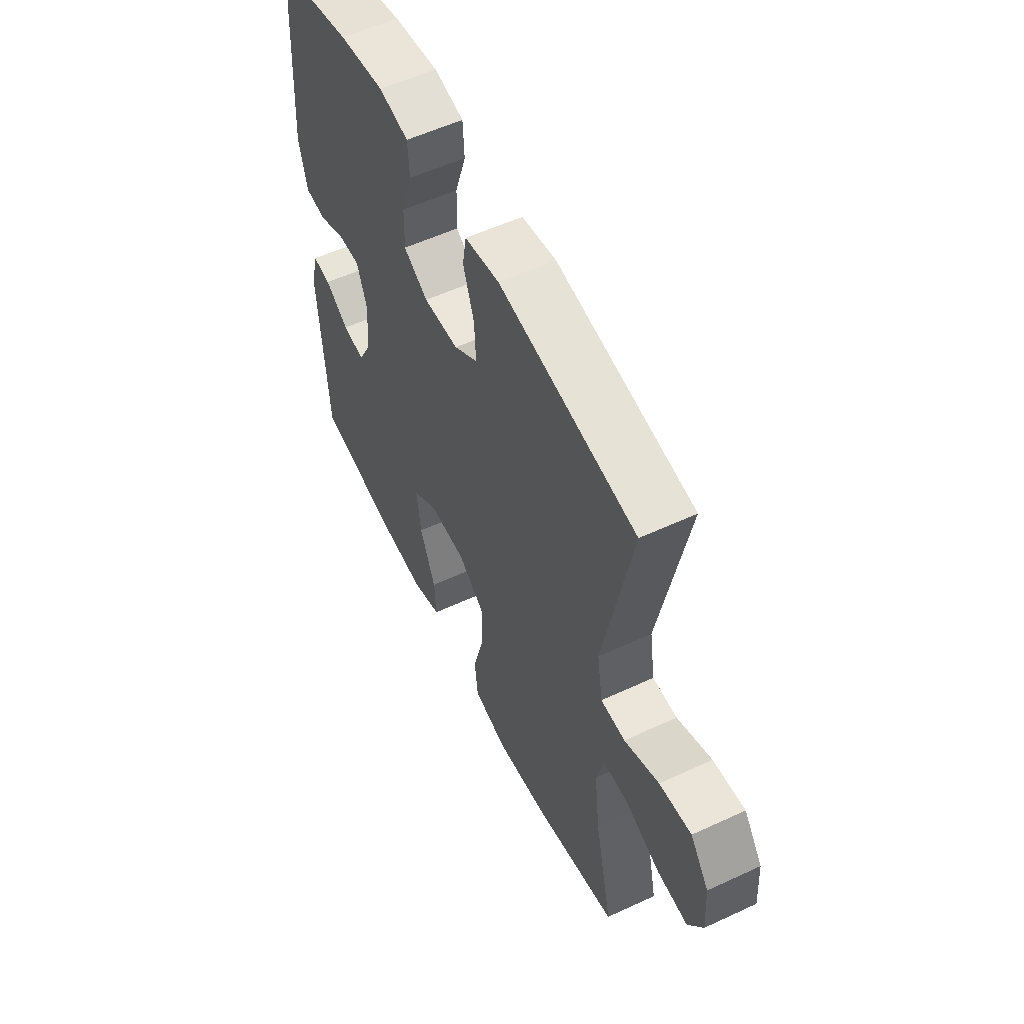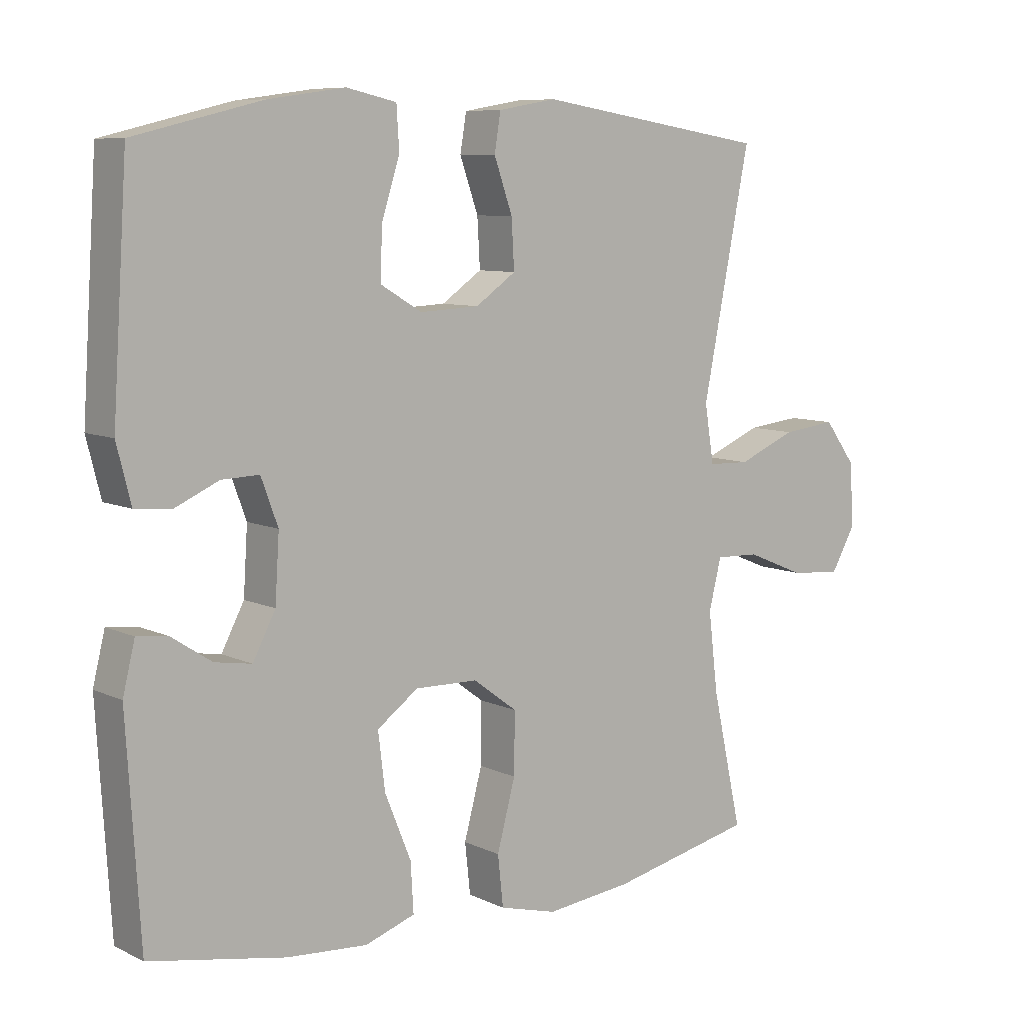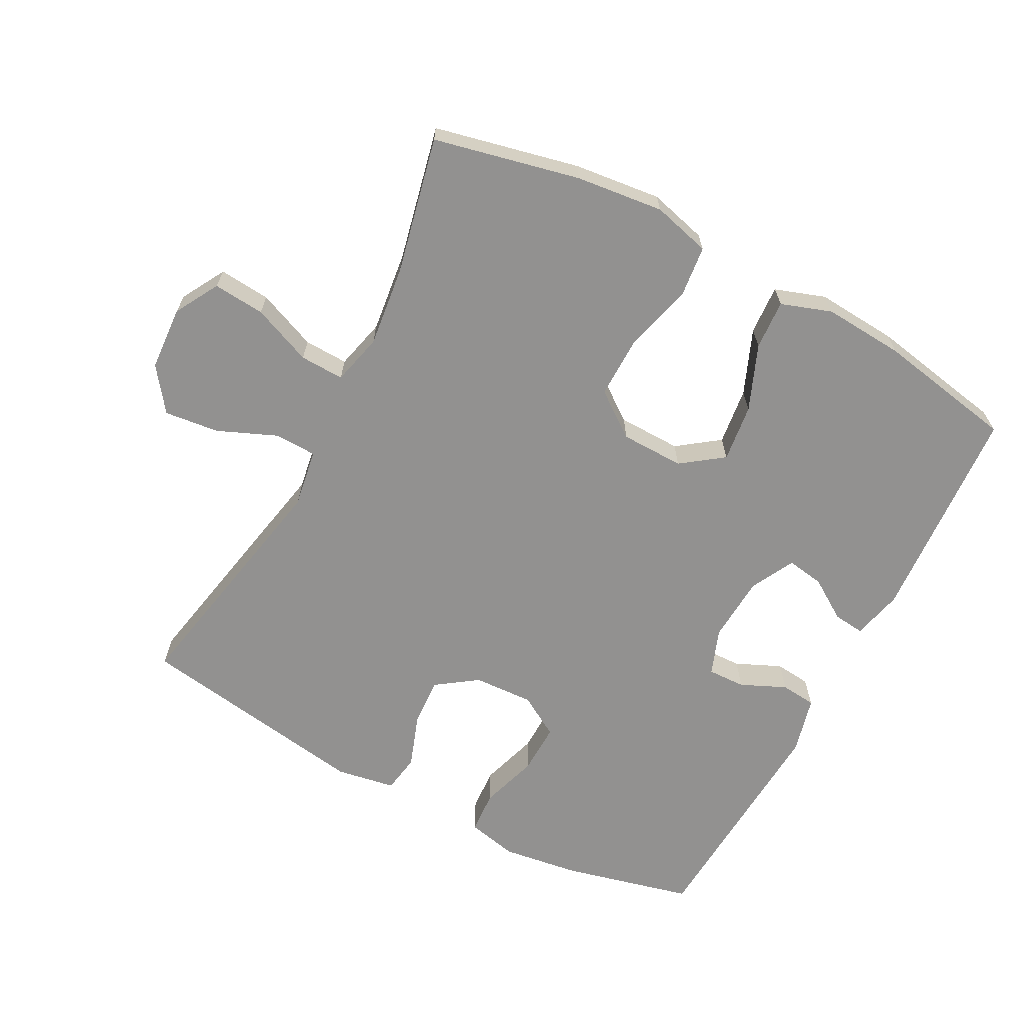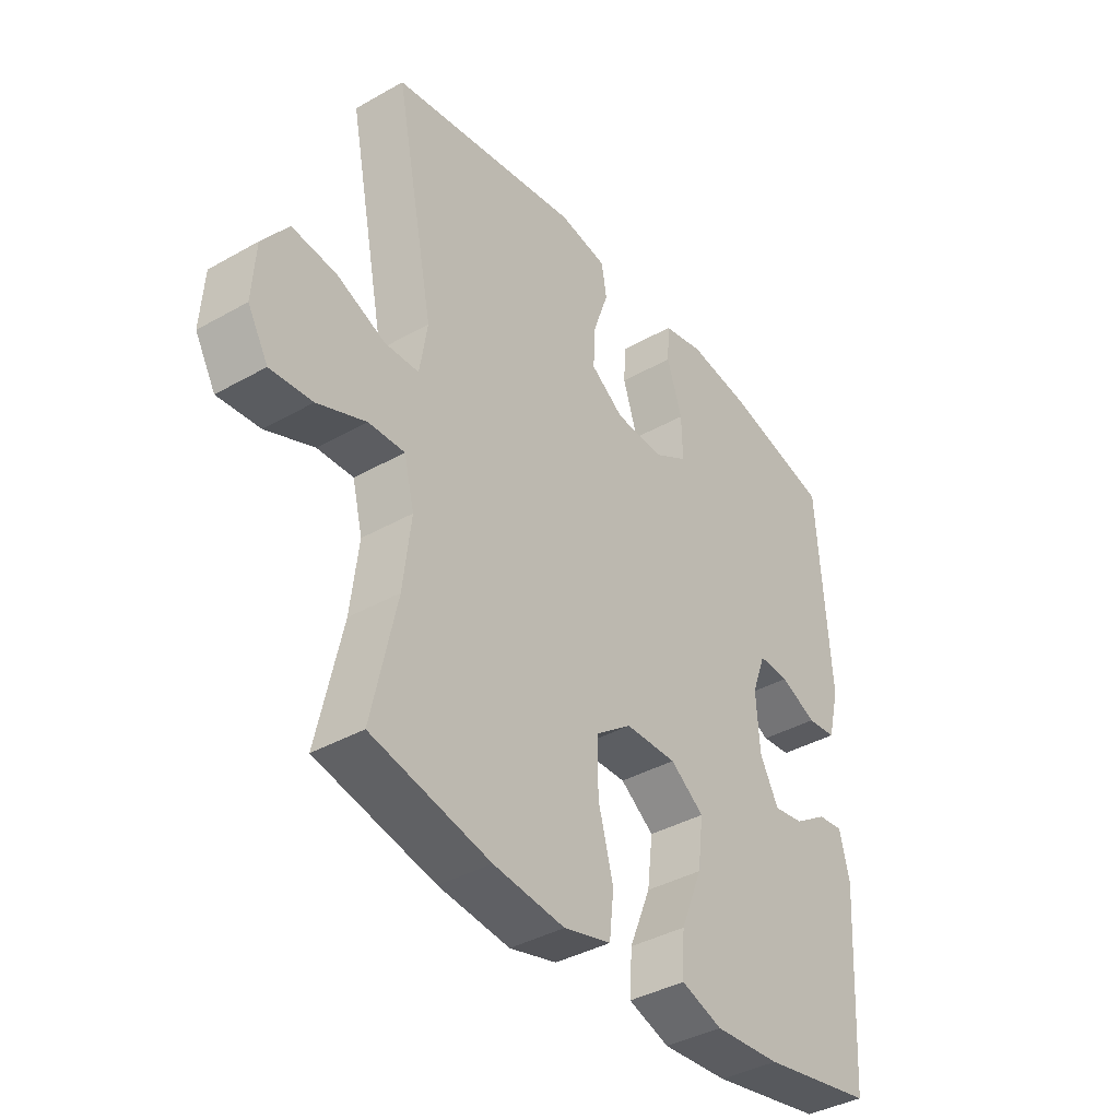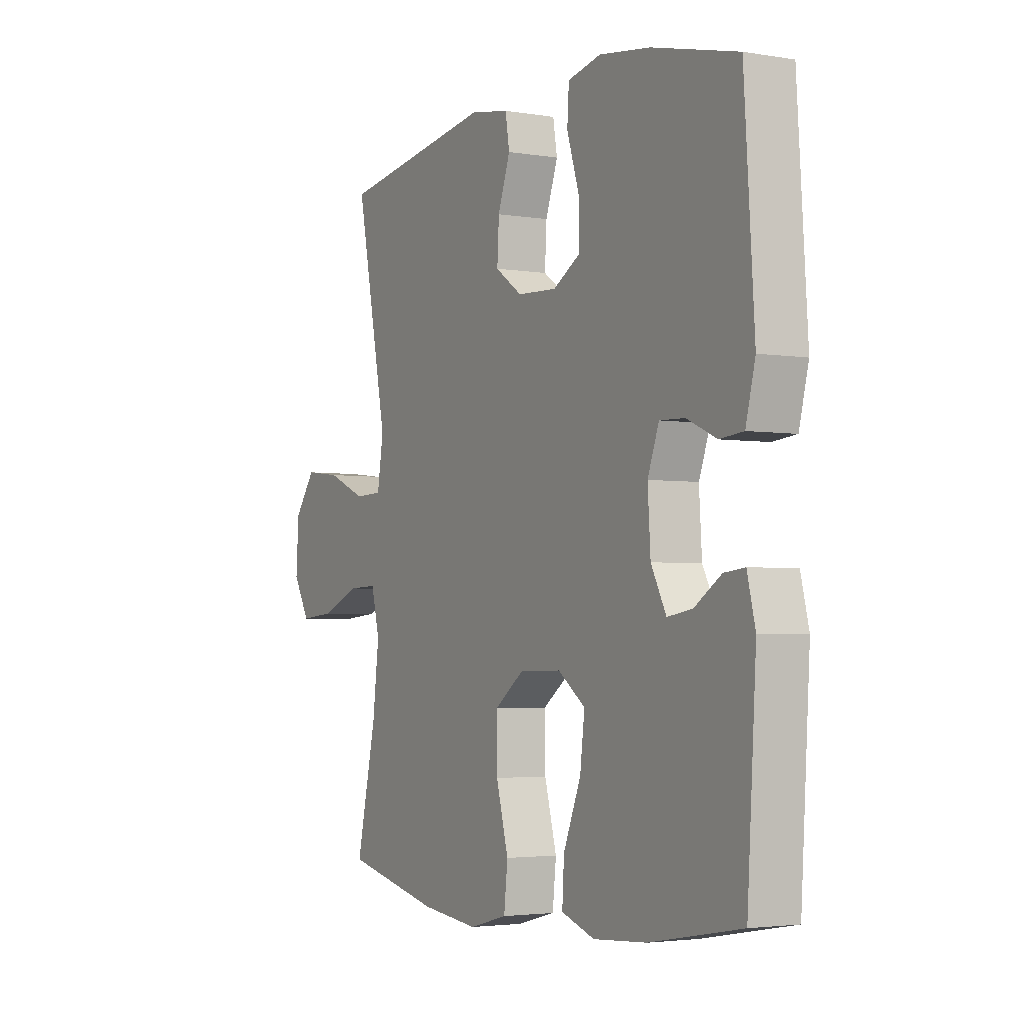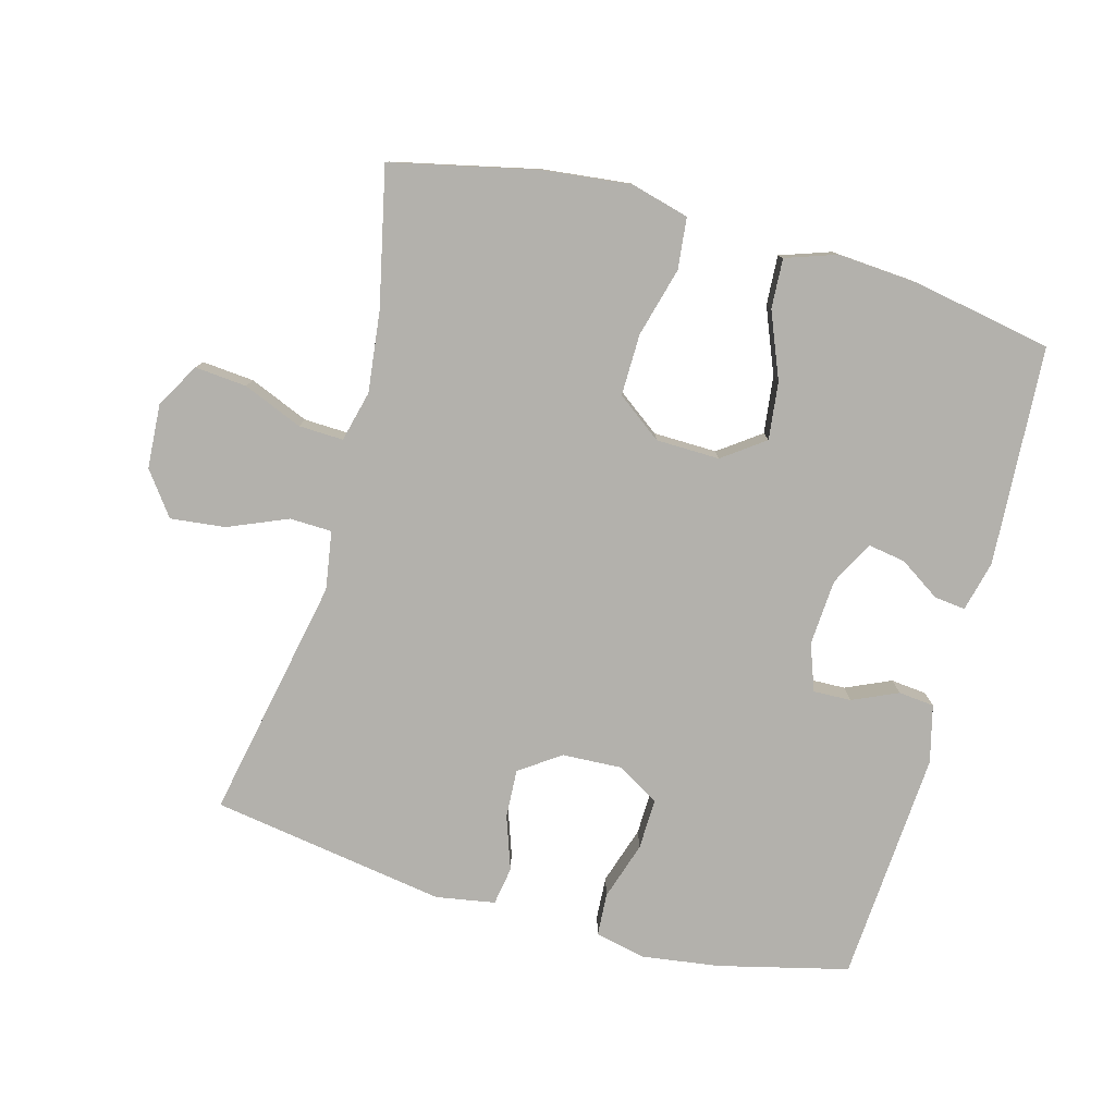
<metadata>
{"format":"obj","ext":"obj","renderer":"f3d","projection":"perspective","resolution":1024,"background":"white","views":[{"elev":56.0,"azim":64.0,"up":"+Z"},{"elev":8.2,"azim":-38.1,"up":"+Z"},{"elev":-66.1,"azim":152.2,"up":"+Y"},{"elev":-38.8,"azim":125.5,"up":"+Z"},{"elev":-3.2,"azim":-119.5,"up":"+Z"},{"elev":-79.0,"azim":164.6,"up":"+Y"}]}
</metadata>
<code>
o path3174
v -0.3168 0.0375 -0.5403
v -0.1935 0.0375 -0.5491
v -0.1168 0.0375 -0.5228
v -0.1213 0.0375 -0.4474
v -0.1615 0.0375 -0.3484
v -0.1722 0.0375 -0.2612
v -0.1091 0.0375 -0.2152
v -0.01275 0.0375 -0.217
v 0.05525 0.0375 -0.2674
v 0.05409 0.0375 -0.3607
v 0.02612 0.0375 -0.4653
v 0.03453 0.0375 -0.5429
v 0.1228 0.0375 -0.5662
v 0.2555 0.0375 -0.5512
v 0.4761 0.0375 -0.5018
v 0.4303 0.0375 -0.2945
v 0.4156 0.0375 -0.1717
v 0.4347 0.0375 -0.09459
v 0.5018 0.0375 -0.09698
v 0.5919 0.0375 -0.1339
v 0.6703 0.0375 -0.1407
v 0.7084 0.0375 -0.07414
v 0.7021 0.0375 0.02355
v 0.6538 0.0375 0.08856
v 0.5708 0.0375 0.0791
v 0.481 0.0375 0.04129
v 0.4173 0.0375 0.0432
v 0.4031 0.0375 0.1317
v 0.4761 0.0375 0.4999
v 0.1205 0.0375 0.556
v 0.03111 0.0375 0.5405
v 0.02158 0.0375 0.4824
v 0.04977 0.0375 0.4021
v 0.05393 0.0375 0.3281
v -0.007881 0.0375 0.2851
v -0.09872 0.0375 0.2806
v -0.1619 0.0375 0.3182
v -0.1599 0.0375 0.3951
v -0.1319 0.0375 0.4831
v -0.1359 0.0375 0.5479
v -0.2124 0.0375 0.5648
v -0.3297 0.0375 0.5482
v -0.5258 0.0375 0.4999
v -0.5488 0.0375 0.1477
v -0.527 0.0375 0.06131
v -0.4727 0.0375 0.05582
v -0.4043 0.0375 0.08645
v -0.3469 0.0375 0.08828
v -0.321 0.0375 0.01786
v -0.3273 0.0375 -0.08252
v -0.3621 0.0375 -0.1491
v -0.4189 0.0375 -0.1399
v -0.4806 0.0375 -0.09946
v -0.5278 0.0375 -0.09416
v -0.5464 0.0375 -0.1702
v -0.5258 0.0375 -0.5018
v -0.3168 -0.0375 -0.5403
v -0.1935 -0.0375 -0.5491
v -0.1168 -0.0375 -0.5228
v -0.1213 -0.0375 -0.4474
v -0.1615 -0.0375 -0.3484
v -0.1722 -0.0375 -0.2612
v -0.1091 -0.0375 -0.2152
v -0.01275 -0.0375 -0.217
v 0.05525 -0.0375 -0.2674
v 0.05409 -0.0375 -0.3607
v 0.02612 -0.0375 -0.4653
v 0.03453 -0.0375 -0.5429
v 0.1228 -0.0375 -0.5662
v 0.2555 -0.0375 -0.5512
v 0.4761 -0.0375 -0.5018
v 0.4303 -0.0375 -0.2945
v 0.4156 -0.0375 -0.1717
v 0.4347 -0.0375 -0.09459
v 0.5018 -0.0375 -0.09698
v 0.5919 -0.0375 -0.1339
v 0.6703 -0.0375 -0.1407
v 0.7084 -0.0375 -0.07414
v 0.7021 -0.0375 0.02355
v 0.6538 -0.0375 0.08856
v 0.5708 -0.0375 0.0791
v 0.481 -0.0375 0.04129
v 0.4173 -0.0375 0.0432
v 0.4031 -0.0375 0.1317
v 0.4761 -0.0375 0.4999
v 0.1205 -0.0375 0.556
v 0.03111 -0.0375 0.5405
v 0.02158 -0.0375 0.4824
v 0.04977 -0.0375 0.4021
v 0.05393 -0.0375 0.3281
v -0.007881 -0.0375 0.2851
v -0.09872 -0.0375 0.2806
v -0.1619 -0.0375 0.3182
v -0.1599 -0.0375 0.3951
v -0.1319 -0.0375 0.4831
v -0.1359 -0.0375 0.5479
v -0.2124 -0.0375 0.5648
v -0.3297 -0.0375 0.5482
v -0.5258 -0.0375 0.4999
v -0.5488 -0.0375 0.1477
v -0.527 -0.0375 0.06131
v -0.4727 -0.0375 0.05582
v -0.4043 -0.0375 0.08645
v -0.3469 -0.0375 0.08828
v -0.321 -0.0375 0.01786
v -0.3273 -0.0375 -0.08252
v -0.3621 -0.0375 -0.1491
v -0.4189 -0.0375 -0.1399
v -0.4806 -0.0375 -0.09946
v -0.5278 -0.0375 -0.09416
v -0.5464 -0.0375 -0.1702
v -0.5258 -0.0375 -0.5018
v 0.03453 0.0375 -0.5429
v 0.03453 0.0375 -0.5429
v 0.1228 0.0375 -0.5662
v 0.2555 0.0375 -0.5512
v -0.3168 0.0375 -0.5403
v -0.1935 0.0375 -0.5491
v -0.1168 0.0375 -0.5228
v -0.1168 0.0375 -0.5228
v 0.02612 0.0375 -0.4653
v -0.1213 0.0375 -0.4474
v 0.4761 0.0375 -0.5018
v 0.4761 0.0375 -0.5018
v -0.5258 0.0375 -0.5018
v -0.5258 0.0375 -0.5018
v 0.05409 0.0375 -0.3607
v -0.1615 0.0375 -0.3484
v 0.4303 0.0375 -0.2945
v 0.05525 0.0375 -0.2674
v -0.1722 0.0375 -0.2612
v -0.1722 0.0375 -0.2612
v 0.4156 0.0375 -0.1717
v -0.5464 0.0375 -0.1702
v -0.01275 0.0375 -0.217
v -0.1091 0.0375 -0.2152
v 0.4347 0.0375 -0.09459
v 0.4347 0.0375 -0.09459
v -0.5278 0.0375 -0.09416
v -0.5278 0.0375 -0.09416
v -0.3621 0.0375 -0.1491
v -0.3621 0.0375 -0.1491
v -0.4189 0.0375 -0.1399
v -0.3273 0.0375 -0.08252
v 0.5919 0.0375 -0.1339
v 0.6703 0.0375 -0.1407
v 0.6703 0.0375 -0.1407
v 0.7084 0.0375 -0.07414
v -0.4806 0.0375 -0.09946
v 0.5018 0.0375 -0.09698
v -0.321 0.0375 0.01786
v 0.7021 0.0375 0.02355
v -0.3469 0.0375 0.08828
v -0.3469 0.0375 0.08828
v 0.481 0.0375 0.04129
v 0.4173 0.0375 0.0432
v 0.4173 0.0375 0.0432
v 0.6538 0.0375 0.08856
v 0.5708 0.0375 0.0791
v 0.4031 0.0375 0.1317
v -0.527 0.0375 0.06131
v -0.527 0.0375 0.06131
v -0.4727 0.0375 0.05582
v -0.4043 0.0375 0.08645
v -0.5488 0.0375 0.1477
v -0.007881 0.0375 0.2851
v -0.09872 0.0375 0.2806
v -0.1619 0.0375 0.3182
v -0.1619 0.0375 0.3182
v 0.05393 0.0375 0.3281
v -0.1599 0.0375 0.3951
v 0.04977 0.0375 0.4021
v -0.1319 0.0375 0.4831
v -0.5258 0.0375 0.4999
v -0.5258 0.0375 0.4999
v 0.02158 0.0375 0.4824
v 0.4761 0.0375 0.4999
v 0.4761 0.0375 0.4999
v 0.03111 0.0375 0.5405
v 0.03111 0.0375 0.5405
v -0.1359 0.0375 0.5479
v -0.1359 0.0375 0.5479
v -0.3297 0.0375 0.5482
v 0.1205 0.0375 0.556
v -0.2124 0.0375 0.5648
v 0.03453 -0.0375 -0.5429
v 0.03453 -0.0375 -0.5429
v 0.1228 -0.0375 -0.5662
v 0.2555 -0.0375 -0.5512
v -0.3168 -0.0375 -0.5403
v -0.1935 -0.0375 -0.5491
v -0.1168 -0.0375 -0.5228
v -0.1168 -0.0375 -0.5228
v 0.02612 -0.0375 -0.4653
v -0.1213 -0.0375 -0.4474
v 0.4761 -0.0375 -0.5018
v 0.4761 -0.0375 -0.5018
v -0.5258 -0.0375 -0.5018
v -0.5258 -0.0375 -0.5018
v 0.05409 -0.0375 -0.3607
v -0.1615 -0.0375 -0.3484
v 0.4303 -0.0375 -0.2945
v 0.05525 -0.0375 -0.2674
v -0.1722 -0.0375 -0.2612
v -0.1722 -0.0375 -0.2612
v 0.4156 -0.0375 -0.1717
v -0.5464 -0.0375 -0.1702
v -0.01275 -0.0375 -0.217
v -0.1091 -0.0375 -0.2152
v 0.4347 -0.0375 -0.09459
v 0.4347 -0.0375 -0.09459
v -0.5278 -0.0375 -0.09416
v -0.5278 -0.0375 -0.09416
v -0.3621 -0.0375 -0.1491
v -0.3621 -0.0375 -0.1491
v -0.4189 -0.0375 -0.1399
v -0.3273 -0.0375 -0.08252
v 0.5919 -0.0375 -0.1339
v 0.6703 -0.0375 -0.1407
v 0.6703 -0.0375 -0.1407
v 0.7084 -0.0375 -0.07414
v -0.4806 -0.0375 -0.09946
v 0.5018 -0.0375 -0.09698
v -0.321 -0.0375 0.01786
v 0.7021 -0.0375 0.02355
v -0.3469 -0.0375 0.08828
v -0.3469 -0.0375 0.08828
v 0.481 -0.0375 0.04129
v 0.4173 -0.0375 0.0432
v 0.4173 -0.0375 0.0432
v 0.6538 -0.0375 0.08856
v 0.5708 -0.0375 0.0791
v 0.4031 -0.0375 0.1317
v -0.527 -0.0375 0.06131
v -0.527 -0.0375 0.06131
v -0.4727 -0.0375 0.05582
v -0.4043 -0.0375 0.08645
v -0.5488 -0.0375 0.1477
v -0.007881 -0.0375 0.2851
v -0.09872 -0.0375 0.2806
v -0.1619 -0.0375 0.3182
v -0.1619 -0.0375 0.3182
v 0.05393 -0.0375 0.3281
v -0.1599 -0.0375 0.3951
v 0.04977 -0.0375 0.4021
v -0.1319 -0.0375 0.4831
v -0.5258 -0.0375 0.4999
v -0.5258 -0.0375 0.4999
v 0.02158 -0.0375 0.4824
v 0.4761 -0.0375 0.4999
v 0.4761 -0.0375 0.4999
v 0.03111 -0.0375 0.5405
v 0.03111 -0.0375 0.5405
v -0.1359 -0.0375 0.5479
v -0.1359 -0.0375 0.5479
v -0.3297 -0.0375 0.5482
v 0.1205 -0.0375 0.556
v -0.2124 -0.0375 0.5648
f 208 240 209
f 218 225 232
f 223 228 210
f 203 200 202
f 257 245 250
f 221 225 218
f 245 257 249
f 241 226 240
f 216 222 207
f 226 241 237
f 198 216 207
f 206 203 202
f 214 204 217
f 237 238 236
f 228 223 232
f 189 200 188
f 245 243 250
f 219 221 218
f 238 237 247
f 207 222 212
f 240 224 209
f 198 214 216
f 191 201 190
f 256 241 244
f 201 214 190
f 200 194 188
f 188 194 186
f 250 243 233
f 239 240 208
f 236 238 234
f 256 244 258
f 231 232 225
f 239 233 243
f 202 189 196
f 229 210 228
f 202 200 189
f 195 191 192
f 203 229 208
f 210 229 203
f 252 249 257
f 254 258 246
f 190 214 198
f 210 203 206
f 229 233 239
f 201 191 195
f 204 214 201
f 247 241 256
f 246 258 244
f 247 237 241
f 209 224 217
f 224 240 226
f 218 232 223
f 209 217 204
f 229 239 208
f 114 13 69 187
f 13 14 70 69
f 1 2 58 57
f 2 120 193 58
f 11 12 68 67
f 3 4 60 59
f 14 124 197 70
f 126 1 57 199
f 10 11 67 66
f 4 5 61 60
f 15 16 72 71
f 9 10 66 65
f 5 132 205 61
f 16 17 73 72
f 55 56 112 111
f 8 9 65 64
f 6 7 63 62
f 7 8 64 63
f 17 138 211 73
f 140 55 111 213
f 142 52 108 215
f 50 51 107 106
f 20 147 220 76
f 21 22 78 77
f 53 54 110 109
f 52 53 109 108
f 19 20 76 75
f 18 19 75 74
f 49 50 106 105
f 22 23 79 78
f 154 49 105 227
f 26 157 230 82
f 23 24 80 79
f 25 26 82 81
f 24 25 81 80
f 27 28 84 83
f 162 46 102 235
f 46 47 103 102
f 44 45 101 100
f 47 48 104 103
f 35 36 92 91
f 36 169 242 92
f 34 35 91 90
f 37 38 94 93
f 33 34 90 89
f 38 39 95 94
f 175 44 100 248
f 32 33 89 88
f 28 178 251 84
f 180 32 88 253
f 39 182 255 95
f 42 43 99 98
f 30 31 87 86
f 29 30 86 85
f 41 42 98 97
f 40 41 97 96
f 135 136 167
f 145 159 152
f 150 137 155
f 130 129 127
f 184 177 172
f 148 145 152
f 172 176 184
f 168 167 153
f 143 134 149
f 153 164 168
f 125 134 143
f 133 129 130
f 141 144 131
f 164 163 165
f 155 159 150
f 116 115 127
f 172 177 170
f 146 145 148
f 165 174 164
f 134 139 149
f 167 136 151
f 125 143 141
f 118 117 128
f 183 171 168
f 128 117 141
f 127 115 121
f 115 113 121
f 177 160 170
f 166 135 167
f 163 161 165
f 183 185 171
f 158 152 159
f 166 170 160
f 129 123 116
f 156 155 137
f 129 116 127
f 122 119 118
f 130 135 156
f 137 130 156
f 179 184 176
f 181 173 185
f 117 125 141
f 137 133 130
f 156 166 160
f 128 122 118
f 131 128 141
f 174 183 168
f 173 171 185
f 174 168 164
f 136 144 151
f 151 153 167
f 145 150 159
f 136 131 144
f 156 135 166

</code>
